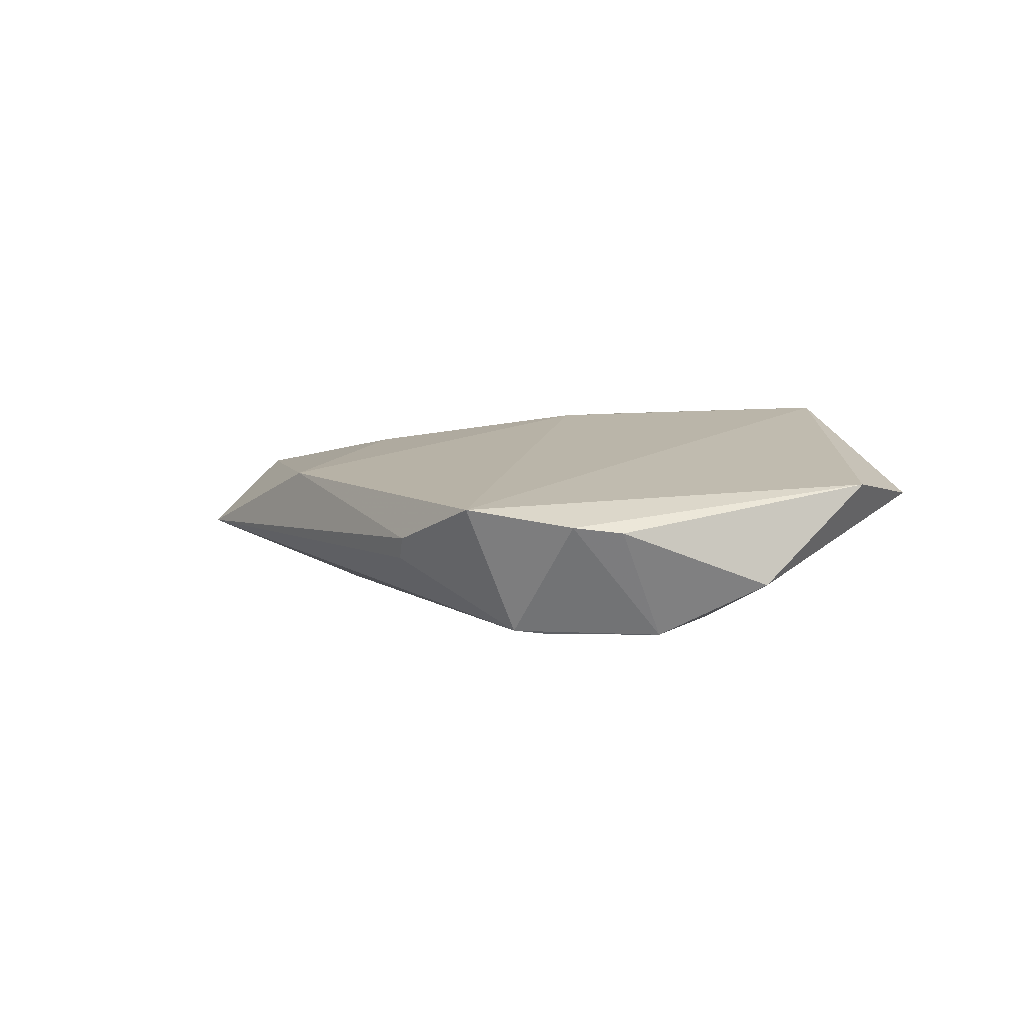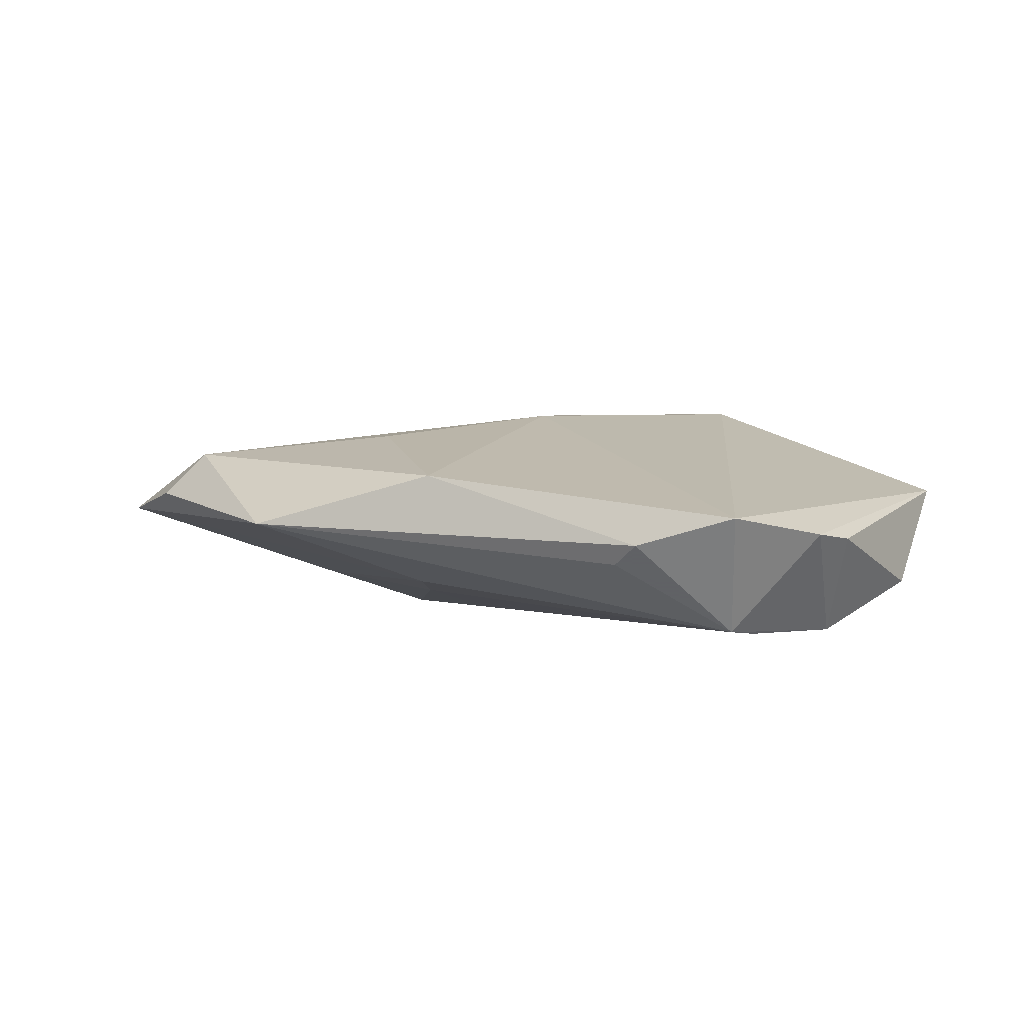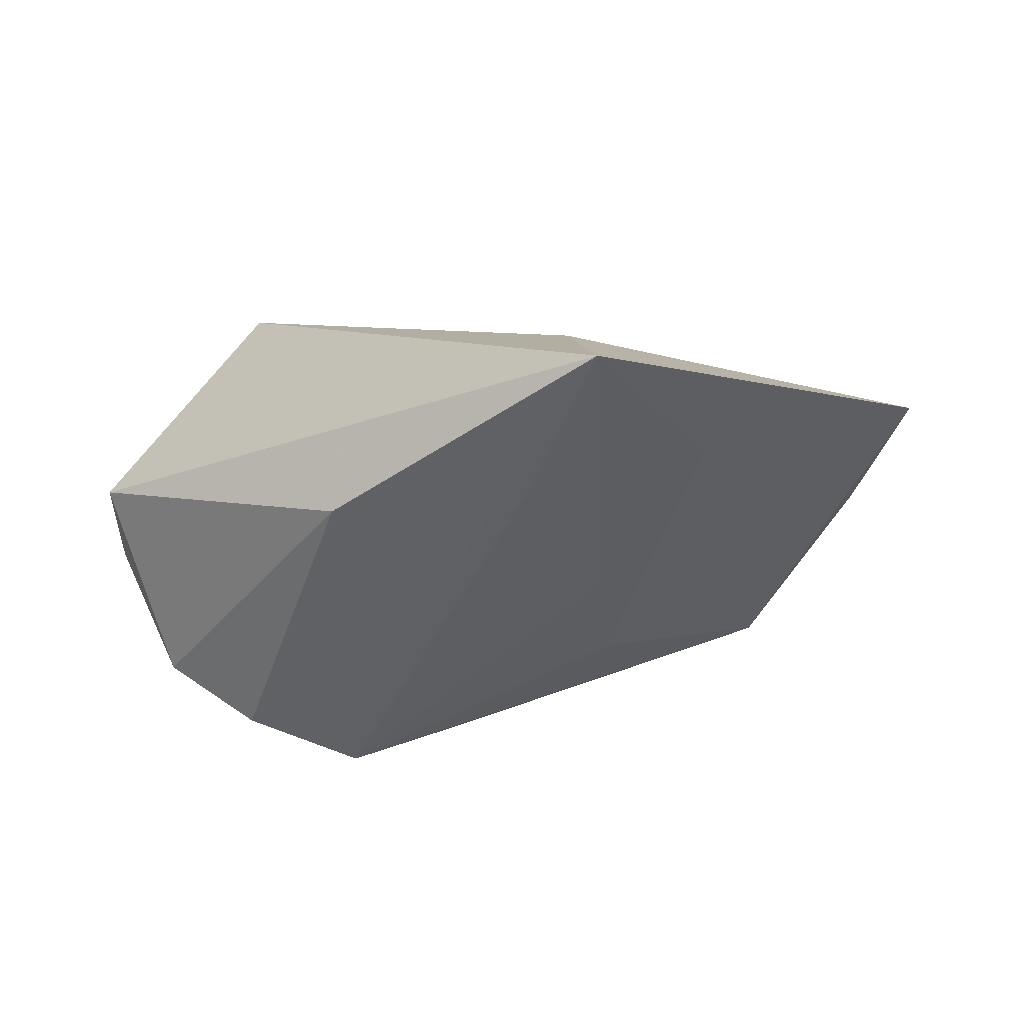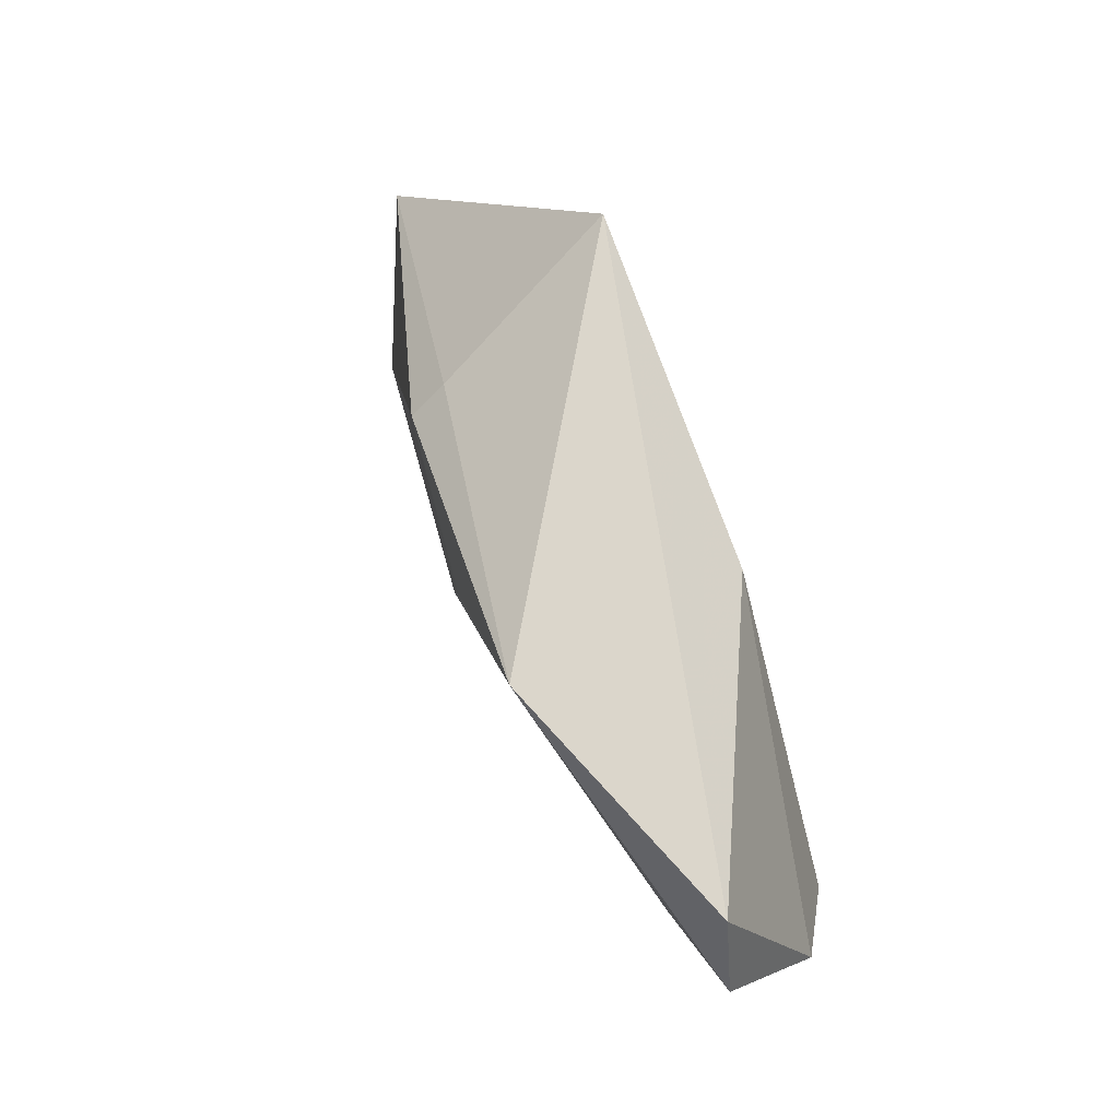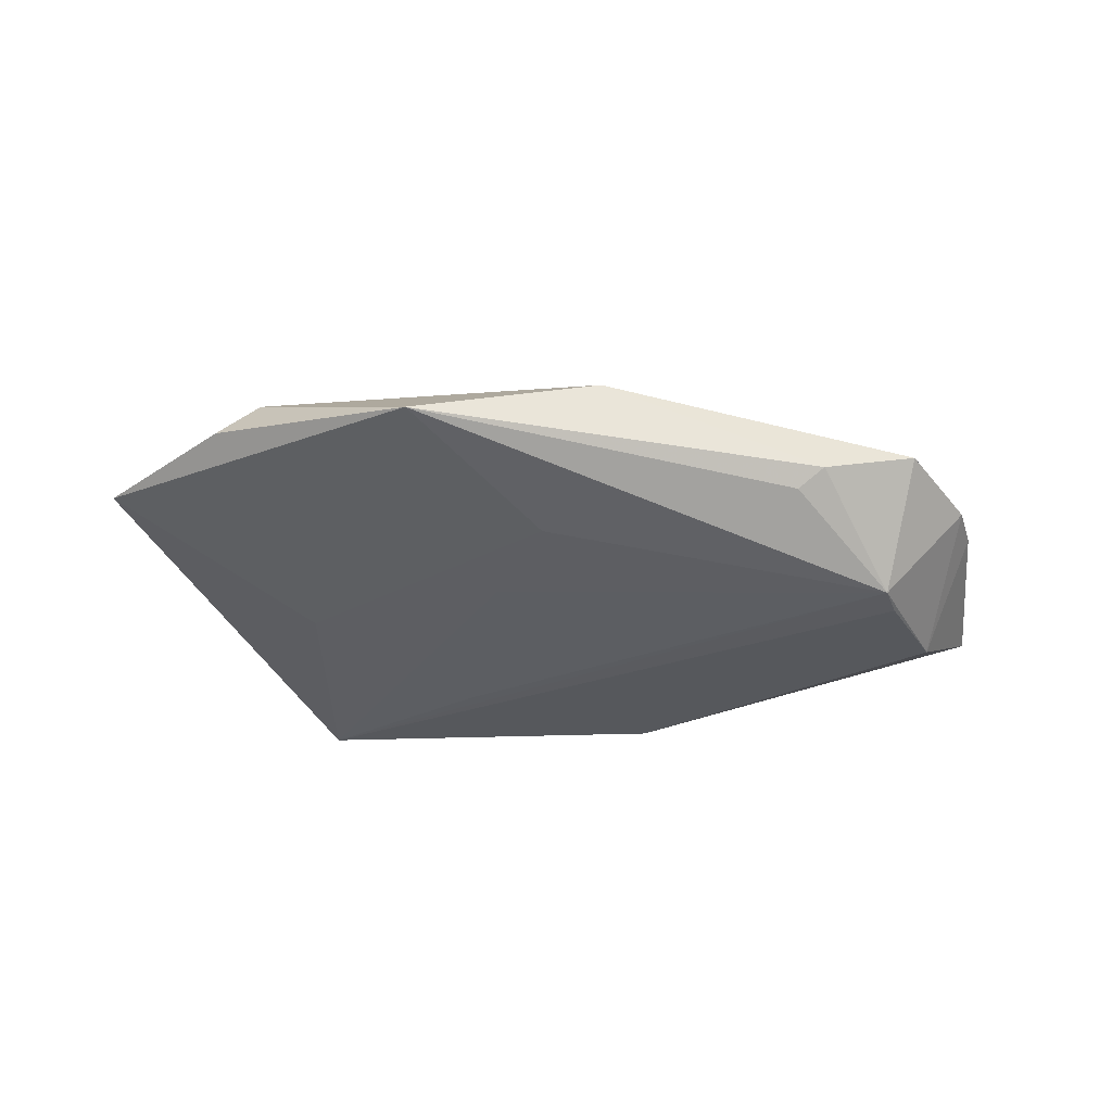
<metadata>
{"format":"obj","ext":"obj","renderer":"f3d","projection":"perspective","resolution":1024,"background":"white","views":[{"elev":-0.4,"azim":54.8,"up":"+Z"},{"elev":0.9,"azim":16.3,"up":"+Z"},{"elev":-48.2,"azim":-157.4,"up":"+Z"},{"elev":67.4,"azim":68.6,"up":"+Y"},{"elev":-28.1,"azim":-11.0,"up":"+Z"}]}
</metadata>
<code>
v -0.02373 0.01773 0.01429
v -0.03263 -0.0381 0.0002164
v 0.02117 -0.0381 -0.002343
v -0.03926 0.006902 -0.008474
v -0.03312 0.03348 -0.01468
v -0.06814 -0.005013 0.001877
v 0.05521 0.0115 0.004723
v -0.0498 -0.01866 0.0102
v 0.01161 0.02215 -0.01468
v 0.04303 -0.01285 -0.01468
v -0.01293 -0.02497 -0.008127
v -0.05535 -0.02045 0.004355
v 0.03447 -0.02404 -0.01463
v 0.04691 -0.02181 -0.001645
v 0.03407 -0.03671 0.00129
v 0.01803 -0.03645 -0.004937
v -0.02466 0.02128 0.009511
v 0.03213 -0.02797 -0.01417
v -0.0007305 0.01452 0.01685
v 0.0526 -0.002978 -0.008255
v -0.003828 0.007449 0.01649
v -0.01576 0.01487 -0.01434
v 0.01965 0.03595 0.01751
v 0.05015 0.02454 0.003846
v -0.00767 -0.03751 0.006872
v -0.01639 -0.0109 -0.01019
v 0.04391 -0.02735 -0.0009674
v -0.02203 -0.01424 0.01287
f 6 8 1
f 1 8 21
f 5 24 9
f 21 8 28
f 25 28 8
f 21 28 25
f 23 7 24
f 23 24 5
f 5 9 10
f 17 5 6
f 6 1 17
f 17 23 5
f 1 23 17
f 6 5 4
f 4 11 6
f 18 11 26
f 26 4 5
f 11 4 26
f 21 25 15
f 15 23 21
f 7 23 15
f 12 8 6
f 19 1 21
f 21 23 19
f 19 23 1
f 20 9 24
f 20 10 9
f 24 7 20
f 20 7 14
f 14 10 20
f 13 18 5
f 5 10 13
f 13 10 18
f 5 18 22
f 22 26 5
f 18 26 22
f 27 15 18
f 27 10 14
f 18 10 27
f 14 7 27
f 7 15 27
f 18 15 3
f 3 15 25
f 2 3 25
f 6 11 2
f 2 12 6
f 2 25 8
f 8 12 2
f 2 11 18
f 18 3 16
f 16 2 18
f 3 2 16

</code>
